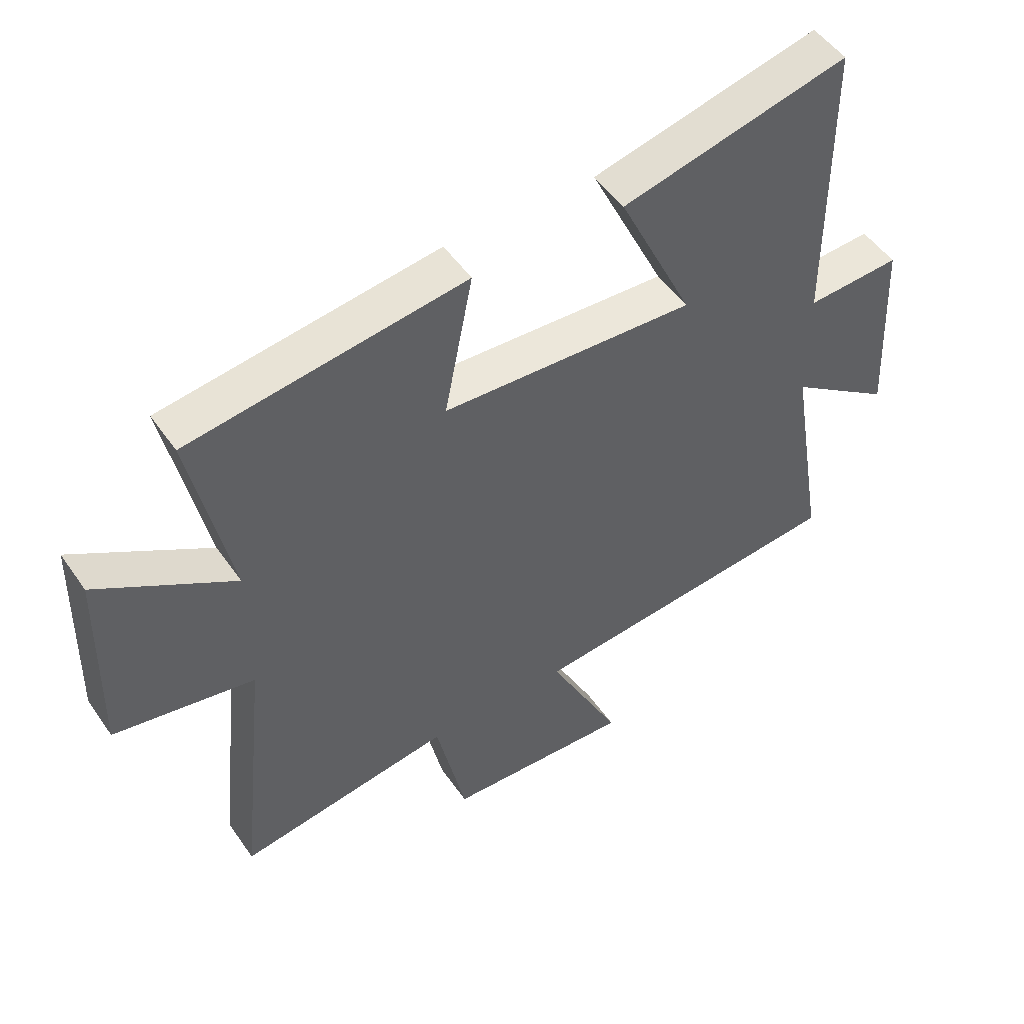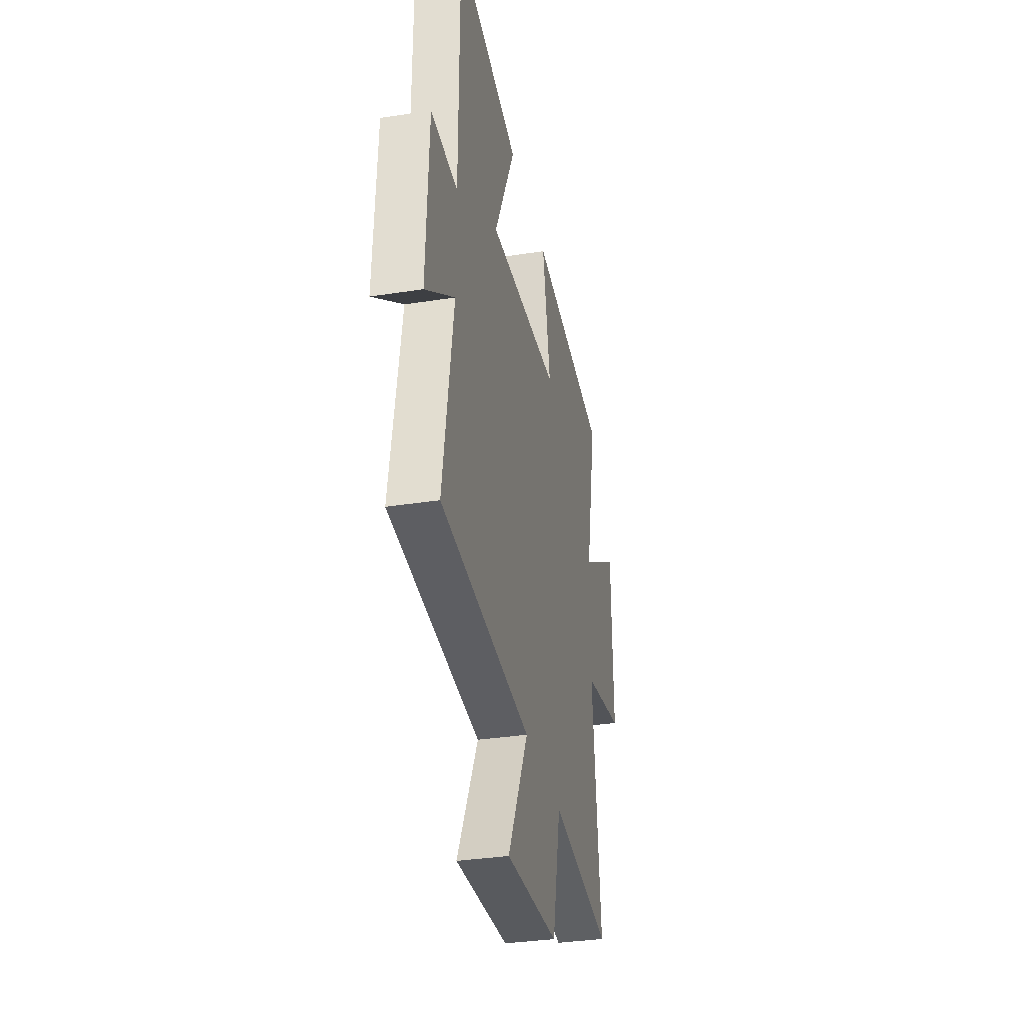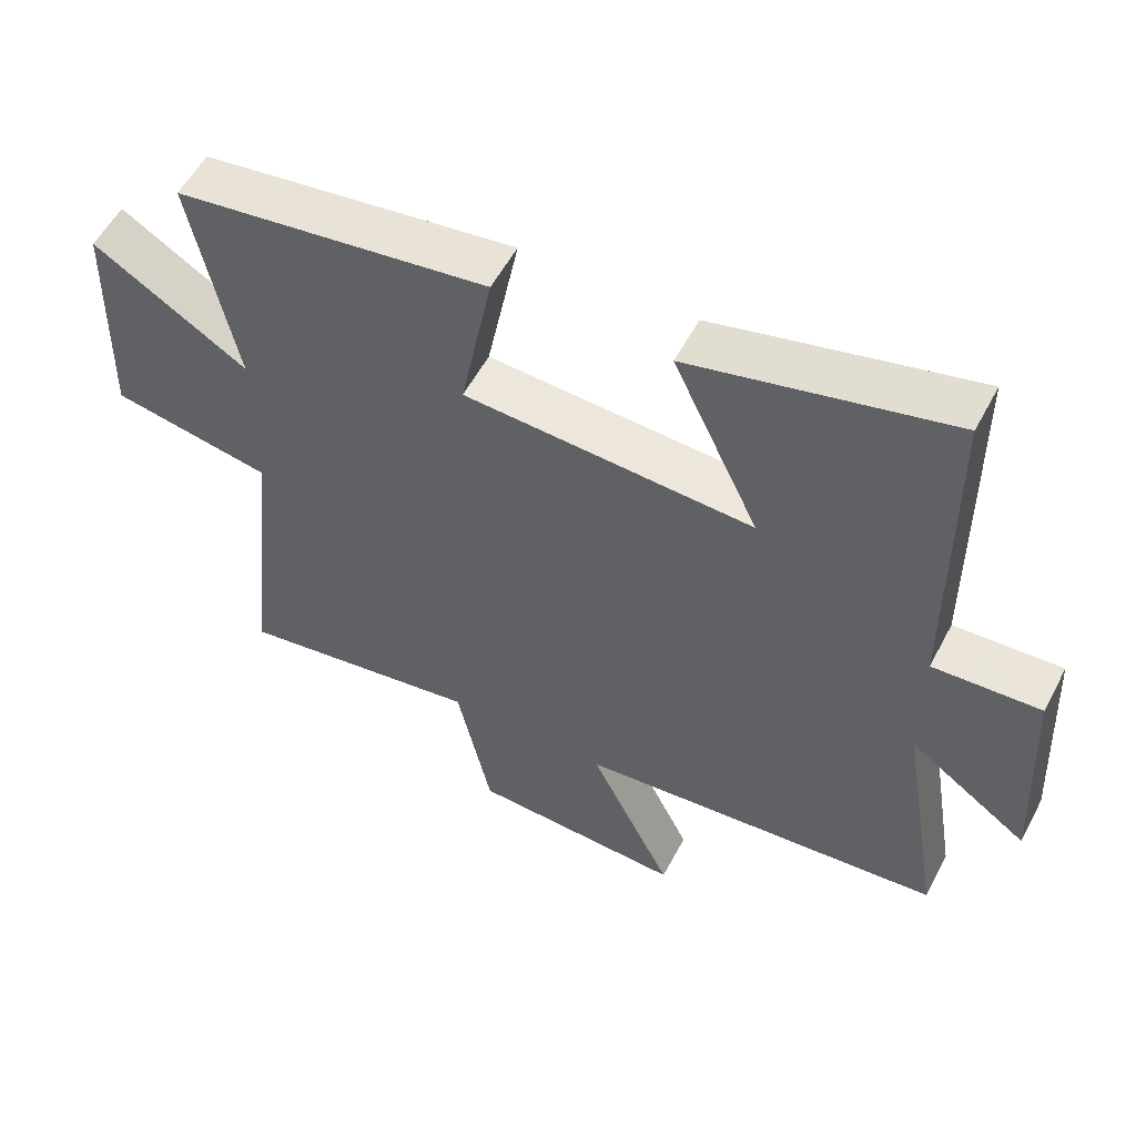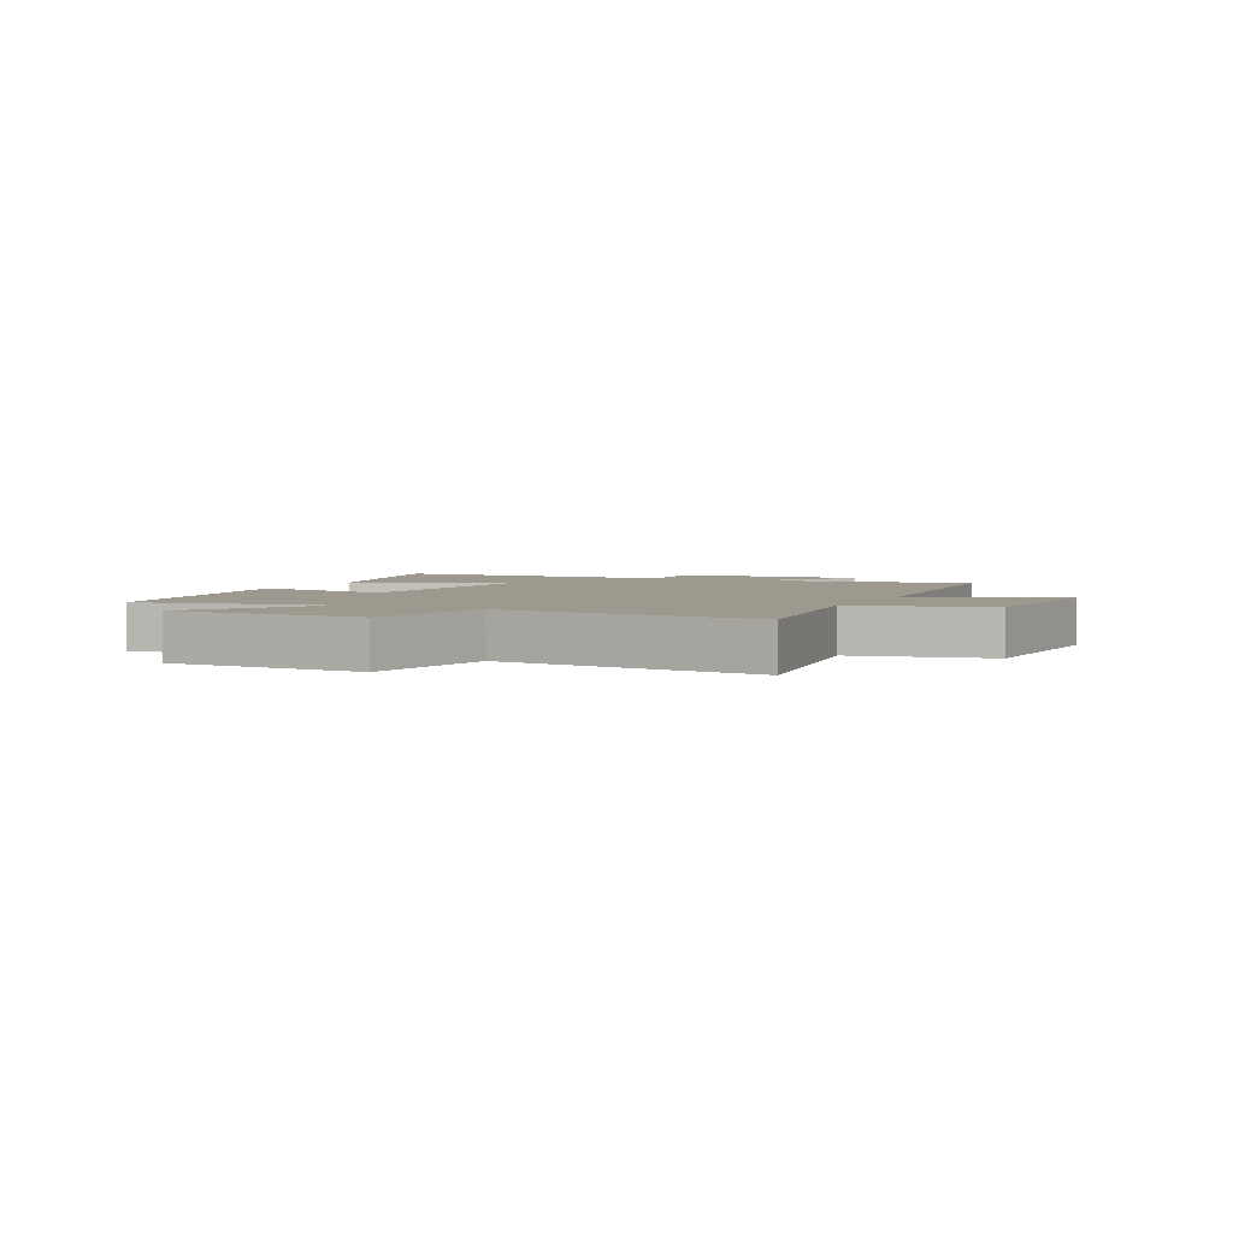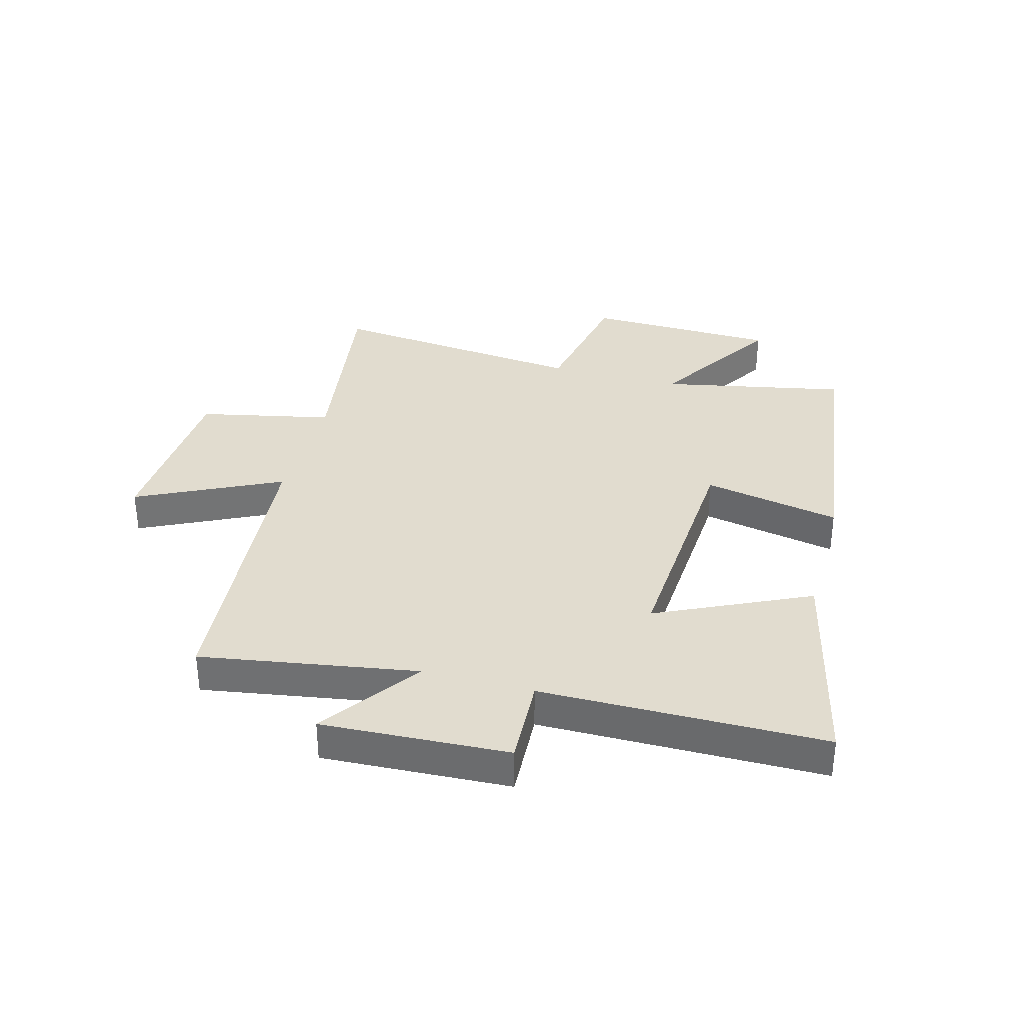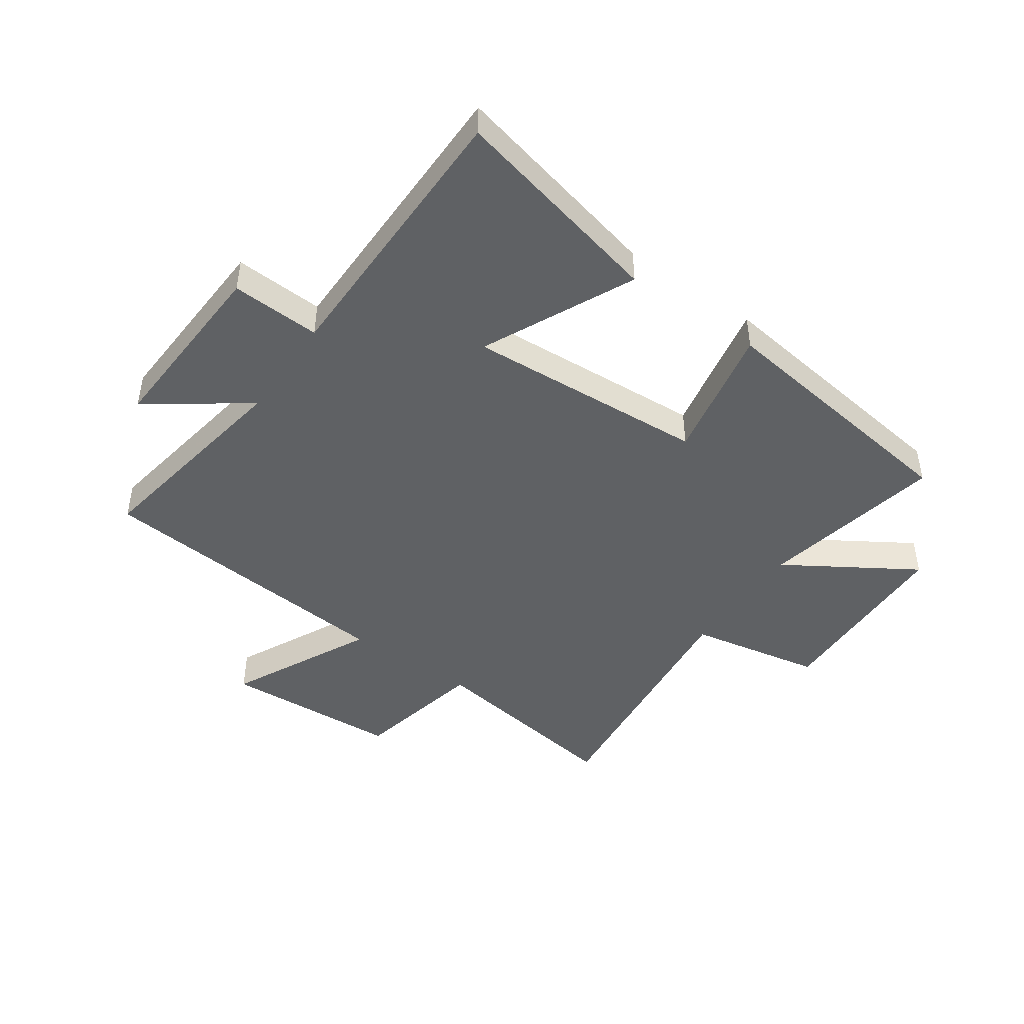
<metadata>
{"format":"obj","ext":"obj","renderer":"f3d","projection":"perspective","resolution":1024,"background":"white","views":[{"elev":50.5,"azim":146.5,"up":"+Z"},{"elev":-33.9,"azim":-78.0,"up":"+Z"},{"elev":55.4,"azim":-152.5,"up":"+Z"},{"elev":3.3,"azim":115.9,"up":"+Y"},{"elev":34.4,"azim":-74.7,"up":"+Y"},{"elev":-45.8,"azim":-34.8,"up":"+Y"}]}
</metadata>
<code>
v 0.564 0.07 0.439
v 0.5 0.07 0.124
v 0.72 0.07 0.261
v 0.728 0.07 -0.067
v 0.5 0.07 -0.11
v 0.547 0.07 -0.553
v 0.198 0.07 -0.5
v 0.149 0.07 -0.727
v -0.155 0.07 -0.743
v -0.036 0.07 -0.5
v -0.561 0.07 -0.453
v -0.5 0.07 -0.085
v -0.669 0.07 -0.205
v -0.653 0.07 0.113
v -0.5 0.07 0.105
v -0.497 0.07 0.588
v -0.128 0.07 0.5
v -0.25 0.07 0.242
v 0.162 0.07 0.266
v 0.116 0.07 0.5
v 0.564 0 0.439
v 0.5 0 0.124
v 0.72 0 0.261
v 0.728 0 -0.067
v 0.5 0 -0.11
v 0.547 0 -0.553
v 0.198 0 -0.5
v 0.149 0 -0.727
v -0.155 0 -0.743
v -0.036 0 -0.5
v -0.561 0 -0.453
v -0.5 0 -0.085
v -0.669 0 -0.205
v -0.653 0 0.113
v -0.5 0 0.105
v -0.497 0 0.588
v -0.128 0 0.5
v -0.25 0 0.242
v 0.162 0 0.266
v 0.116 0 0.5
f 19 20 1 2
f 18 19 2
f 15 16 17 18
f 15 18 2
f 12 13 14 15
f 12 15 2
f 10 11 12 2
f 7 8 9 10
f 7 10 2 3
f 5 6 7
f 5 7 3
f 3 4 5
f 22 21 40 39
f 22 39 38
f 38 37 36 35
f 22 38 35
f 35 34 33 32
f 22 35 32
f 22 32 31 30
f 30 29 28 27
f 23 22 30 27
f 27 26 25
f 23 27 25
f 25 24 23
f 1 21 22 2
f 2 22 23 3
f 3 23 24 4
f 4 24 25 5
f 5 25 26 6
f 6 26 27 7
f 7 27 28 8
f 8 28 29 9
f 9 29 30 10
f 10 30 31 11
f 11 31 32 12
f 12 32 33 13
f 13 33 34 14
f 14 34 35 15
f 15 35 36 16
f 16 36 37 17
f 17 37 38 18
f 18 38 39 19
f 19 39 40 20
f 20 40 21 1

</code>
